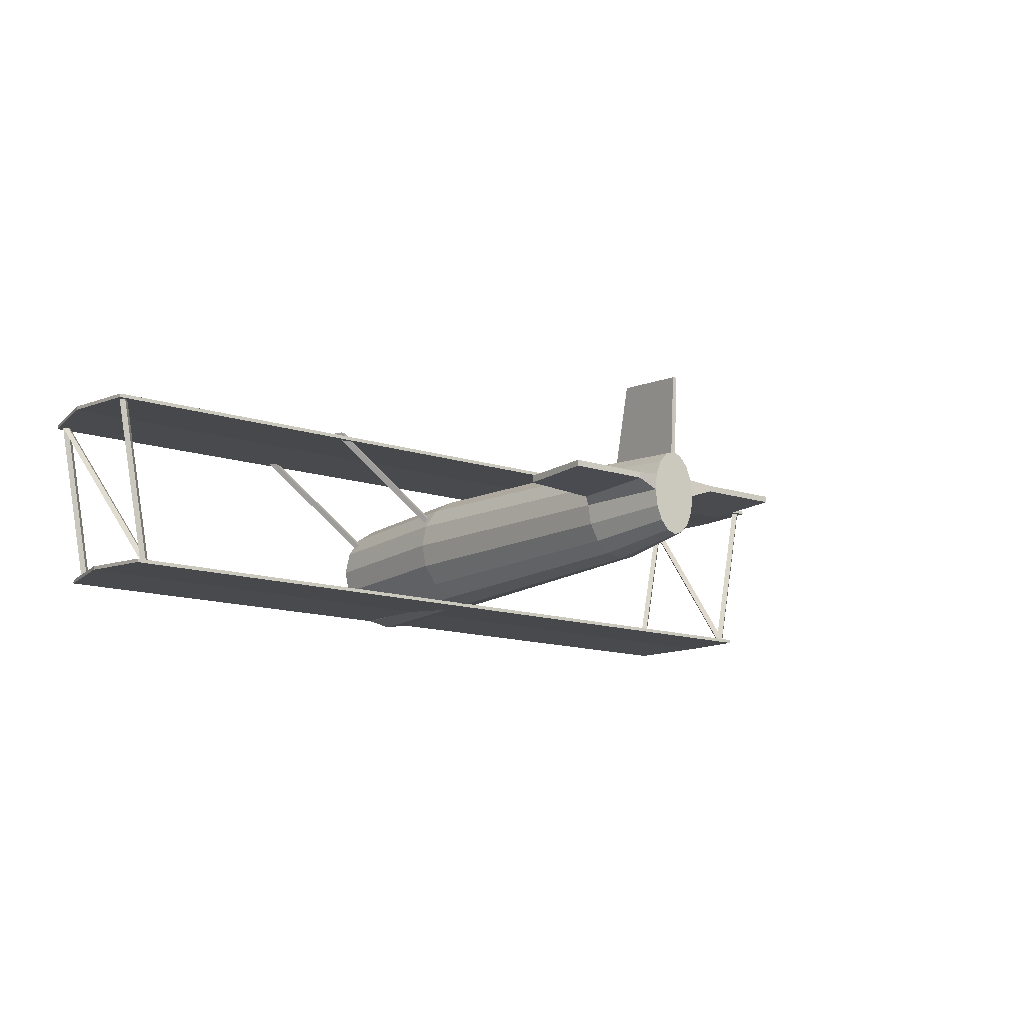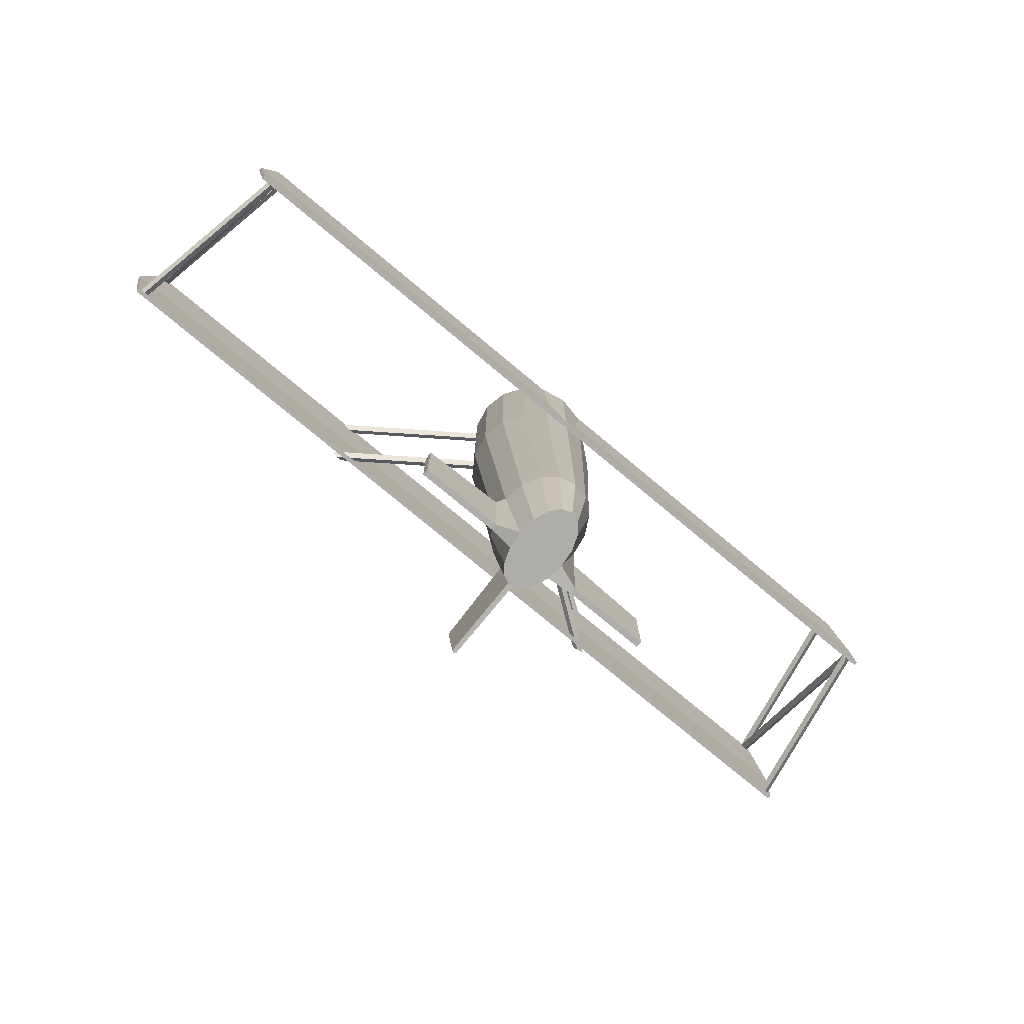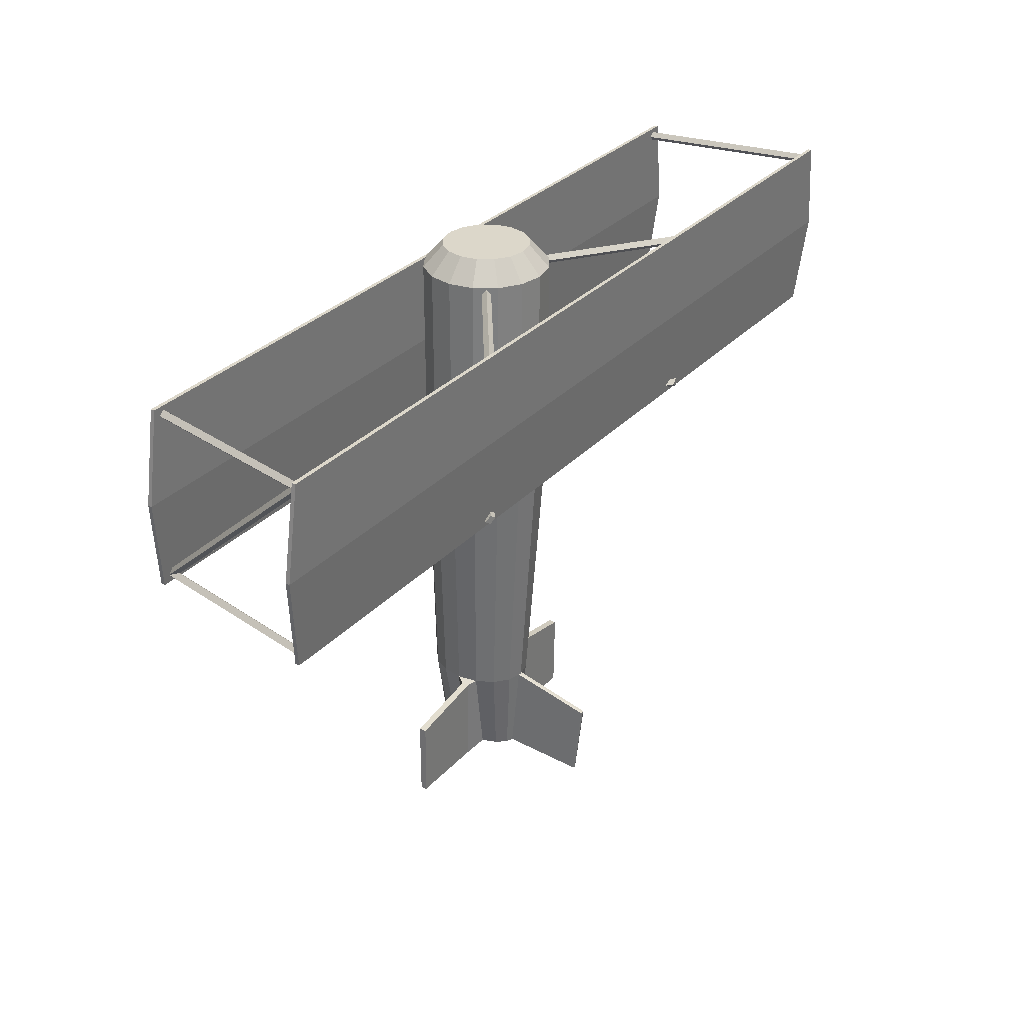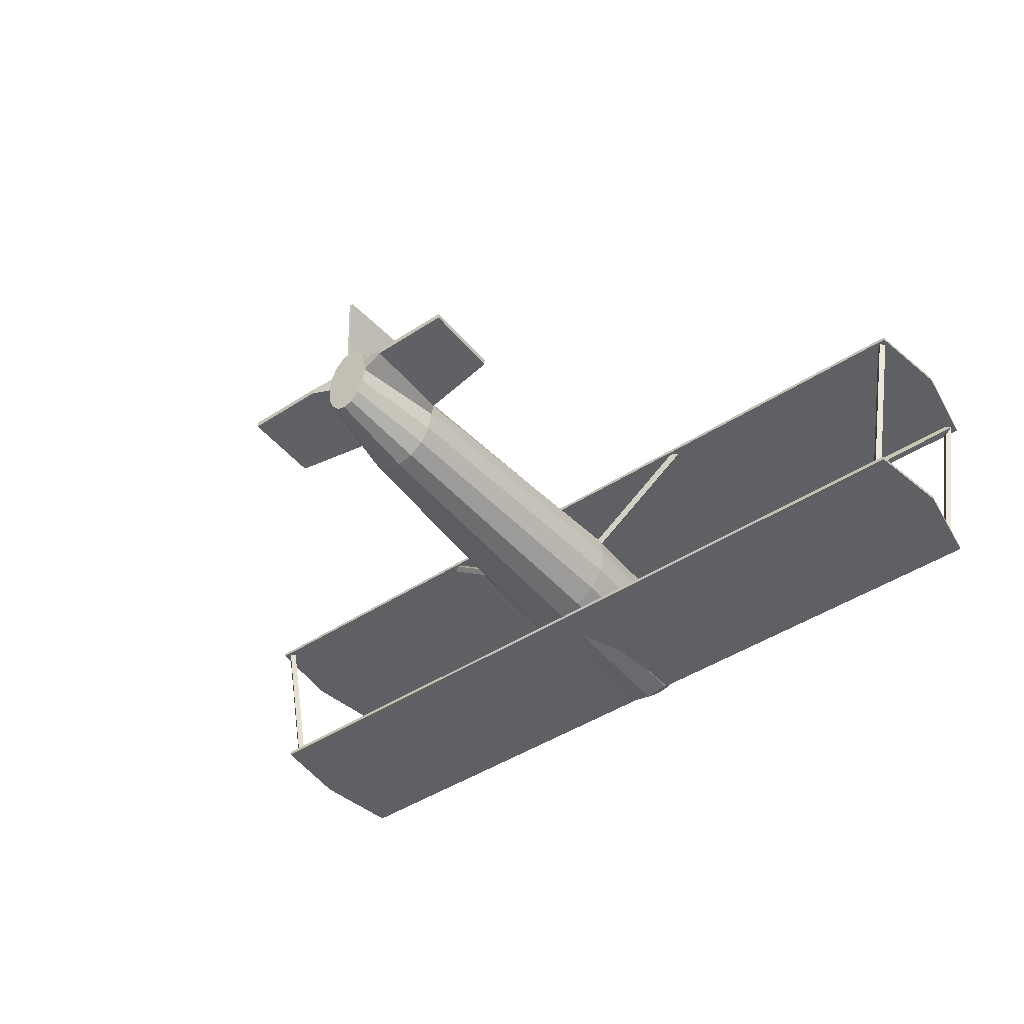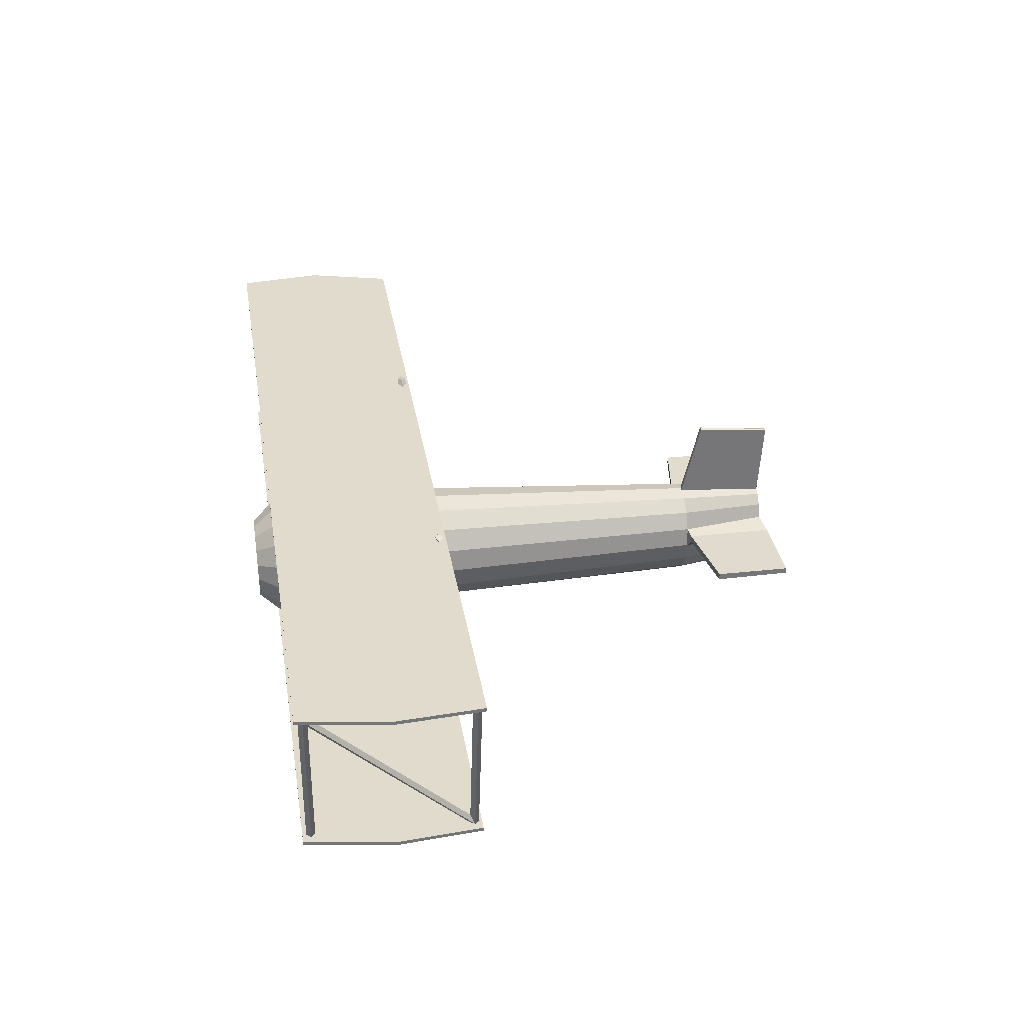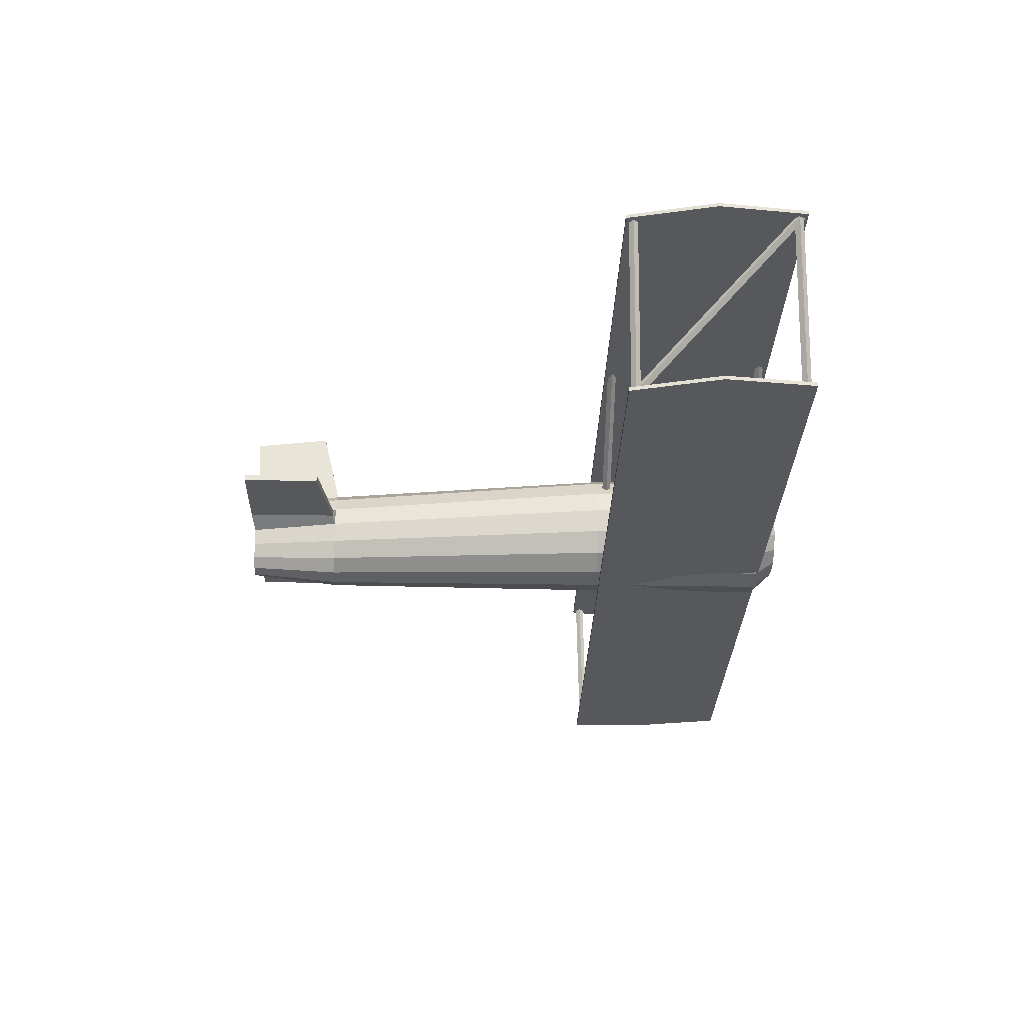
<metadata>
{"format":"obj","ext":"obj","renderer":"f3d","projection":"perspective","resolution":1024,"background":"white","views":[{"elev":-14.4,"azim":-34.9,"up":"+Z"},{"elev":-77.3,"azim":140.3,"up":"+Y"},{"elev":30.7,"azim":-55.8,"up":"+Y"},{"elev":-45.9,"azim":36.7,"up":"+Z"},{"elev":33.8,"azim":-99.5,"up":"+Z"},{"elev":-28.5,"azim":88.4,"up":"+Z"}]}
</metadata>
<code>
o Cube
v -4.666 -1 -0.1161
v -4.666 -1 -0.07289
v -4.666 1 -0.02159
v -4.666 1 0.02159
v -4.808 0 -0.04491
v -4.808 0 -0.001739
v -5 -1 1.884
v -5 -1 1.927
v -5 1 1.978
v -5 1 2.022
v -5.142 0 1.955
v -5.142 0 1.998
v 0 1 1.978
v 0 1 2.022
v 0 -1 1.884
v 0 -1 1.927
v 0 0 1.998
v 0 0 1.955
v 0 1 -0.02159
v 0 1 0.02159
v 0 -1 -0.1161
v 0 -1 -0.07289
v 0 0 -0.001739
v 0 0 -0.04491
v 4.666 -1 -0.1161
v 4.666 -1 -0.07289
v 4.666 1 -0.02159
v 4.666 1 0.02159
v 4.808 0 -0.04491
v 4.808 0 -0.001739
v 5 -1 1.884
v 5 -1 1.927
v 5 1 1.978
v 5 1 2.022
v 5.142 0 1.955
v 5.142 0 1.998
f 5 6 4 3
f 21 22 2 1
f 23 6 2 22
f 20 4 6 23
f 1 2 6 5
f 11 12 10 9
f 15 16 8 7
f 17 12 8 16
f 14 10 12 17
f 7 8 12 11
f 9 13 18 11
f 11 18 15 7
f 9 10 14 13
f 3 19 24 5
f 5 24 21 1
f 3 4 20 19
f 29 27 28 30
f 21 25 26 22
f 23 22 26 30
f 20 23 30 28
f 25 29 30 26
f 35 33 34 36
f 15 31 32 16
f 17 16 32 36
f 14 17 36 34
f 31 35 36 32
f 33 35 18 13
f 35 31 15 18
f 33 13 14 34
f 27 29 24 19
f 29 25 21 24
f 27 19 20 28
o Cylinder.001
v -4.543 -0.8647 -0.08905
v -4.923 -0.8647 1.911
v -4.493 -0.9147 -0.08905
v -4.873 -0.9147 1.911
v -4.543 -0.9647 -0.08905
v -4.923 -0.9647 1.911
v -4.593 -0.9147 -0.08905
v -4.973 -0.9147 1.911
v -0.4638 -0.9647 0.9333
v -1.91 -0.9647 1.981
v -0.49 -0.9147 0.8907
v -1.987 -0.9147 1.969
v -4.543 0.957 0.01639
v -4.923 0.957 2.016
v -4.493 0.907 0.01639
v -4.873 0.907 2.016
v -4.543 0.857 0.01639
v -4.923 0.857 2.016
v -4.593 0.907 0.01639
v -4.973 0.907 2.016
v -4.973 0.9413 2.018
v -4.593 -0.93 -0.08447
v -4.923 0.8846 2.013
v -4.543 -0.9867 -0.08225
v -4.873 0.9413 2.018
v -4.493 -0.93 -0.08447
v -4.923 0.9785 1.985
v -4.543 -0.8772 -0.09448
v -1.845 0.8986 1.993
v -0.4376 0.8986 0.9759
v -1.91 0.9486 1.981
v -0.4638 0.9486 0.9333
v -0.4638 -0.8647 0.9333
v -1.91 -0.8647 1.981
v -0.4376 -0.9147 0.9759
v -1.845 -0.9147 1.993
v -1.987 0.8986 1.969
v -0.49 0.8986 0.8907
v -1.91 0.8486 1.981
v -0.4638 0.8486 0.9333
v 4.543 -0.8647 -0.08905
v 4.923 -0.8647 1.911
v 4.493 -0.9147 -0.08905
v 4.873 -0.9147 1.911
v 4.543 -0.9647 -0.08905
v 4.923 -0.9647 1.911
v 4.593 -0.9147 -0.08905
v 4.973 -0.9147 1.911
v 0.4638 -0.9647 0.9333
v 1.91 -0.9647 1.981
v 0.49 -0.9147 0.8907
v 1.987 -0.9147 1.969
v 4.543 0.957 0.01639
v 4.923 0.957 2.016
v 4.493 0.907 0.01639
v 4.873 0.907 2.016
v 4.543 0.857 0.01639
v 4.923 0.857 2.016
v 4.593 0.907 0.01639
v 4.973 0.907 2.016
v 4.973 0.9413 2.018
v 4.593 -0.93 -0.08447
v 4.923 0.8846 2.013
v 4.543 -0.9867 -0.08225
v 4.873 0.9413 2.018
v 4.493 -0.93 -0.08447
v 4.923 0.9785 1.985
v 4.543 -0.8772 -0.09448
v 1.845 0.8986 1.993
v 0.4376 0.8986 0.9759
v 1.91 0.9486 1.981
v 0.4638 0.9486 0.9333
v 0.4638 -0.8647 0.9333
v 1.91 -0.8647 1.981
v 0.4376 -0.9147 0.9759
v 1.845 -0.9147 1.993
v 1.987 0.8986 1.969
v 0.49 0.8986 0.8907
v 1.91 0.8486 1.981
v 0.4638 0.8486 0.9333
f 37 38 40 39
f 39 40 42 41
f 40 38 44 42
f 41 42 44 43
f 43 44 38 37
f 37 39 41 43
f 71 72 46 45
f 72 70 48 46
f 45 46 48 47
f 47 48 70 69
f 69 71 45 47
f 49 50 52 51
f 51 52 54 53
f 52 50 56 54
f 53 54 56 55
f 55 56 50 49
f 49 51 53 55
f 58 57 63 64
f 62 61 59 60
f 61 63 57 59
f 64 63 61 62
f 60 59 57 58
f 64 62 60 58
f 68 66 76 74
f 65 67 73 75
f 76 75 73 74
f 66 65 75 76
f 74 73 67 68
f 68 67 65 66
f 69 70 72 71
f 77 79 80 78
f 79 81 82 80
f 80 82 84 78
f 81 83 84 82
f 83 77 78 84
f 77 83 81 79
f 111 85 86 112
f 112 86 88 110
f 85 87 88 86
f 87 109 110 88
f 109 87 85 111
f 89 91 92 90
f 91 93 94 92
f 92 94 96 90
f 93 95 96 94
f 95 89 90 96
f 89 95 93 91
f 98 104 103 97
f 102 100 99 101
f 101 99 97 103
f 104 102 101 103
f 100 98 97 99
f 104 98 100 102
f 108 114 116 106
f 105 115 113 107
f 116 114 113 115
f 106 116 115 105
f 114 108 107 113
f 108 106 105 107
f 109 111 112 110
o Cylinder
v 0 -1.042 -0.08519
v -0 0.9734 -0.08519
v 0 -1.042 1.315
v -0 0.9734 1.315
v -0.2679 -1.042 1.262
v -0.2679 0.9734 1.262
v -0.495 -1.042 1.11
v -0.495 0.9734 1.11
v -0.6467 -1.042 0.8827
v -0.6467 0.9734 0.8827
v -0.7 -1.042 0.6148
v -0.7 0.9734 0.6148
v -0.6467 -1.042 0.3469
v -0.6467 0.9734 0.3469
v -0.495 -1.042 0.1198
v -0.495 0.9734 0.1198
v -0.2679 -1.042 -0.03191
v -0.2679 0.9734 -0.03191
v -0 1.216 0.1328
v -0 1.216 1.097
v -0.1844 1.216 1.06
v -0.3408 1.216 0.9556
v -0.4453 1.216 0.7993
v -0.482 1.216 0.6148
v -0.4453 1.216 0.4304
v -0.3408 1.216 0.274
v -0.1844 1.216 0.1695
v 0 -4.343 -0.09018
v 0 -4.343 1.082
v -0.1789 -4.343 1.037
v -0.3306 -4.343 0.9101
v -0.432 -4.343 0.72
v -0.4676 -4.343 0.4958
v -0.432 -4.343 0.2715
v -0.3306 -4.343 0.08144
v -0.1789 -4.343 -0.04558
v 0 -5.358 0.006841
v 0 -5.358 0.9847
v -0.104 -5.358 0.9475
v -0.1922 -5.358 0.8415
v -0.2511 -5.358 0.6829
v -0.2718 -5.358 0.4958
v -0.2511 -5.358 0.3087
v -0.1922 -5.358 0.15
v -0.104 -5.358 0.04406
v -0.5208 -4.374 0.6646
v -0.521 -4.374 0.5844
v -0.52 -5.389 0.6513
v -0.5201 -5.389 0.5844
v -1.4 -4.52 0.6662
v -1.4 -4.52 0.586
v -1.399 -5.39 0.6529
v -1.399 -5.39 0.586
v -0.02797 -5.358 0.9747
v -0.02957 -4.343 1.074
v 0 -4.555 1.979
v 0 -5.414 1.882
v -0.02415 -5.414 1.872
v -0.02575 -4.555 1.972
v 0.2679 -1.042 1.262
v 0.2679 0.9734 1.262
v 0.495 -1.042 1.11
v 0.495 0.9734 1.11
v 0.6467 -1.042 0.8827
v 0.6467 0.9734 0.8827
v 0.7 -1.042 0.6148
v 0.7 0.9734 0.6148
v 0.6467 -1.042 0.3469
v 0.6467 0.9734 0.3469
v 0.495 -1.042 0.1198
v 0.495 0.9734 0.1198
v 0.2679 -1.042 -0.03191
v 0.2679 0.9734 -0.03191
v 0.1844 1.216 1.06
v 0.3408 1.216 0.9556
v 0.4453 1.216 0.7993
v 0.482 1.216 0.6148
v 0.4453 1.216 0.4304
v 0.3408 1.216 0.274
v 0.1844 1.216 0.1695
v 0.1789 -4.343 1.037
v 0.3306 -4.343 0.9101
v 0.432 -4.343 0.72
v 0.4676 -4.343 0.4958
v 0.432 -4.343 0.2715
v 0.3306 -4.343 0.08144
v 0.1789 -4.343 -0.04558
v 0.104 -5.358 0.9475
v 0.1922 -5.358 0.8415
v 0.2511 -5.358 0.6829
v 0.2718 -5.358 0.4958
v 0.2511 -5.358 0.3087
v 0.1922 -5.358 0.15
v 0.104 -5.358 0.04406
v 0.5208 -4.374 0.6646
v 0.521 -4.374 0.5844
v 0.52 -5.389 0.6513
v 0.5201 -5.389 0.5844
v 1.4 -4.52 0.6662
v 1.4 -4.52 0.586
v 1.399 -5.39 0.6529
v 1.399 -5.39 0.586
v 0.02797 -5.358 0.9747
v 0.02957 -4.343 1.074
v 0.02415 -5.414 1.872
v 0.02575 -4.555 1.972
f 119 120 122 121
f 121 122 124 123
f 123 124 126 125
f 125 126 128 127
f 127 128 130 129
f 129 130 132 131
f 131 132 134 133
f 133 134 118 117
f 122 120 136 137
f 132 130 141 142
f 128 126 139 140
f 124 122 137 138
f 134 132 142 143
f 130 128 140 141
f 126 124 138 139
f 118 134 143 135
f 125 127 149 148
f 121 123 147 146
f 131 133 152 151
f 127 129 150 149
f 123 125 148 147
f 133 117 144 152
f 119 121 146 171 145
f 129 131 151 150
f 137 136 135 143 142 141 140 139 138
f 150 151 160 159
f 151 152 161 160
f 152 144 153 161
f 171 170 174 175
f 146 147 156 155
f 147 148 157 156
f 157 148 162 164
f 149 150 159 158
f 154 170 155 156 157 158 159 160 161 153
f 165 164 168 169
f 148 149 163 162
f 149 158 165 163
f 158 157 164 165
f 166 167 169 168
f 164 162 166 168
f 162 163 167 166
f 163 165 169 167
f 170 171 146 155
f 172 175 174 173
f 170 154 173 174
f 145 171 175 172
f 119 176 177 120
f 176 178 179 177
f 178 180 181 179
f 180 182 183 181
f 182 184 185 183
f 184 186 187 185
f 186 188 189 187
f 188 117 118 189
f 177 190 136 120
f 187 195 194 185
f 183 193 192 181
f 179 191 190 177
f 189 196 195 187
f 185 194 193 183
f 181 192 191 179
f 118 135 196 189
f 180 199 200 182
f 176 197 198 178
f 186 202 203 188
f 182 200 201 184
f 178 198 199 180
f 188 203 144 117
f 119 145 220 197 176
f 184 201 202 186
f 190 191 192 193 194 195 196 135 136
f 201 208 209 202
f 202 209 210 203
f 203 210 153 144
f 220 222 221 219
f 197 204 205 198
f 198 205 206 199
f 206 213 211 199
f 200 207 208 201
f 154 153 210 209 208 207 206 205 204 219
f 214 218 217 213
f 199 211 212 200
f 200 212 214 207
f 207 214 213 206
f 215 217 218 216
f 213 217 215 211
f 211 215 216 212
f 212 216 218 214
f 219 204 197 220
f 172 173 221 222
f 219 221 173 154
f 145 172 222 220

</code>
